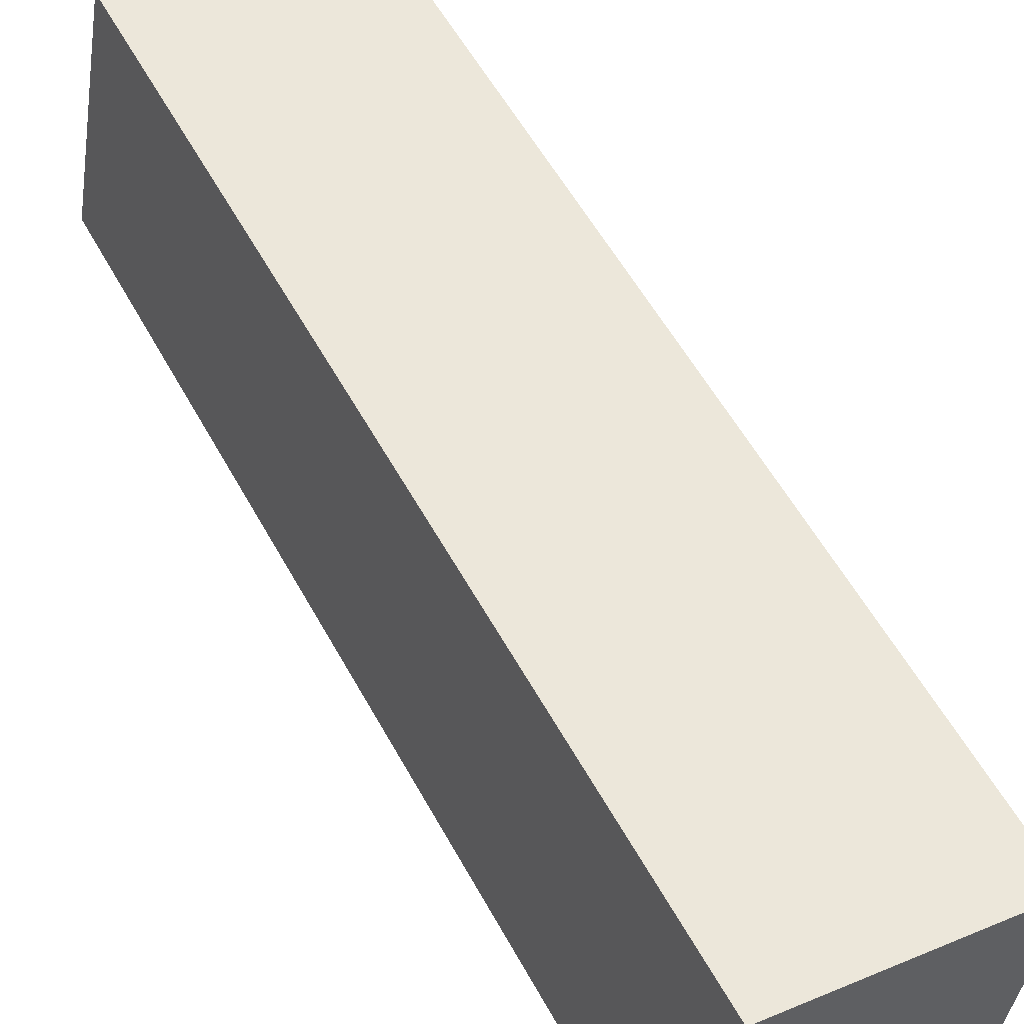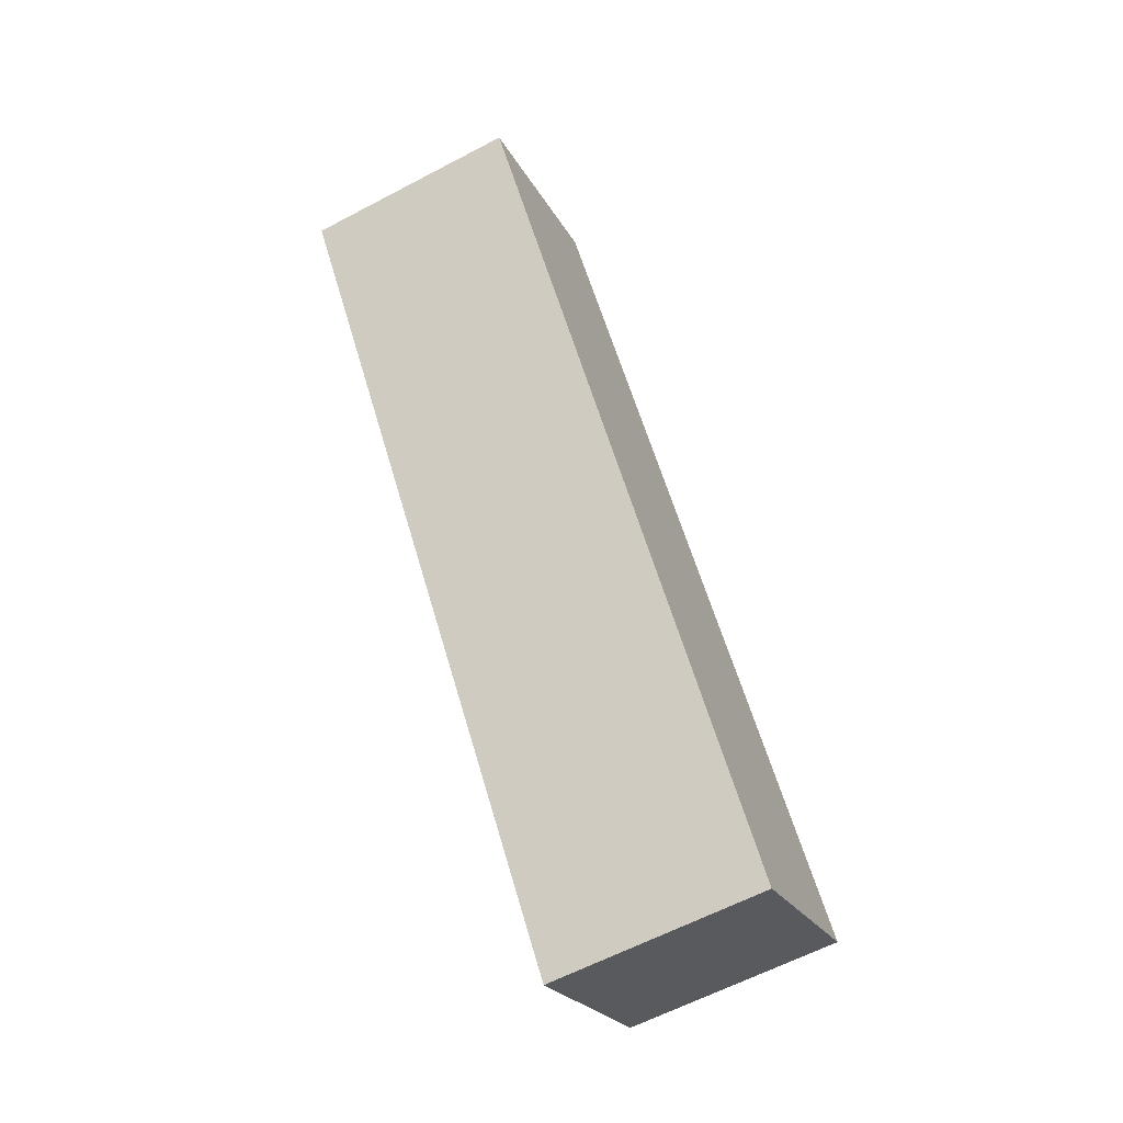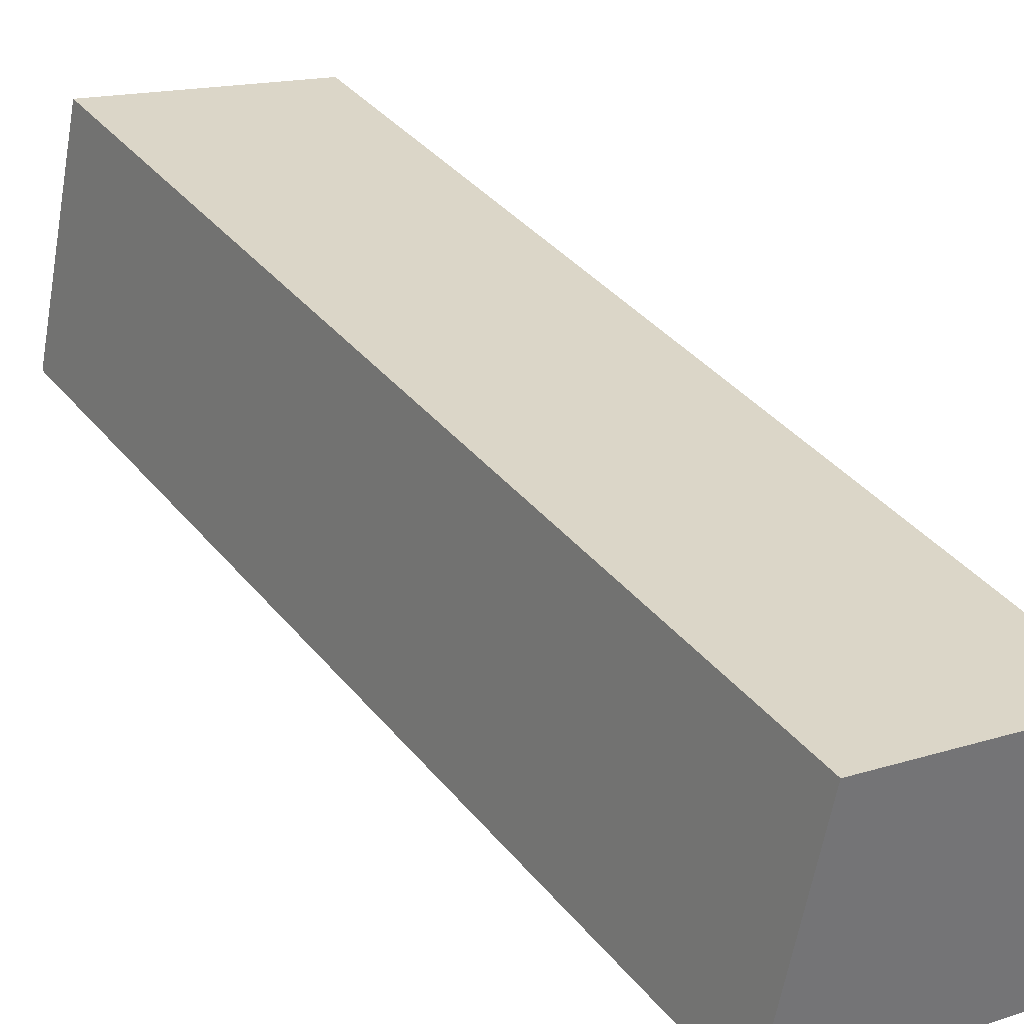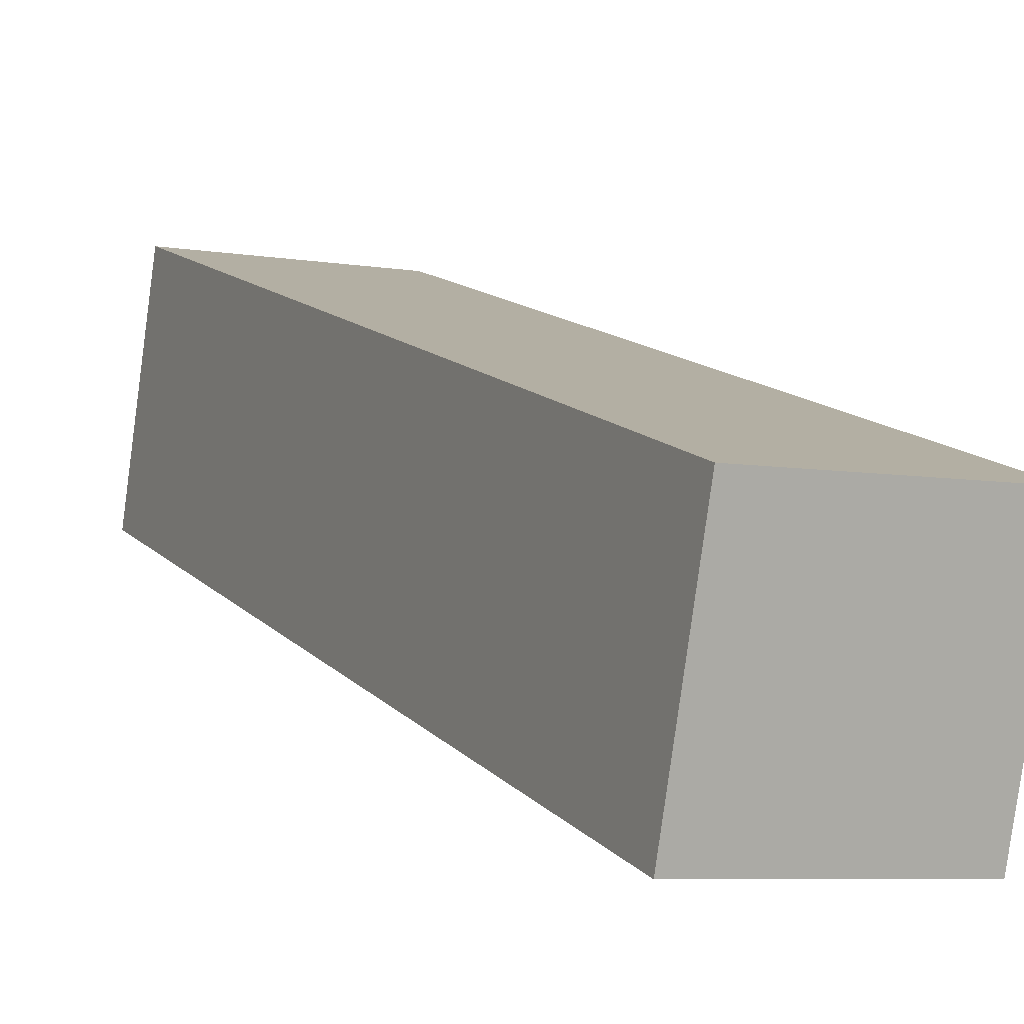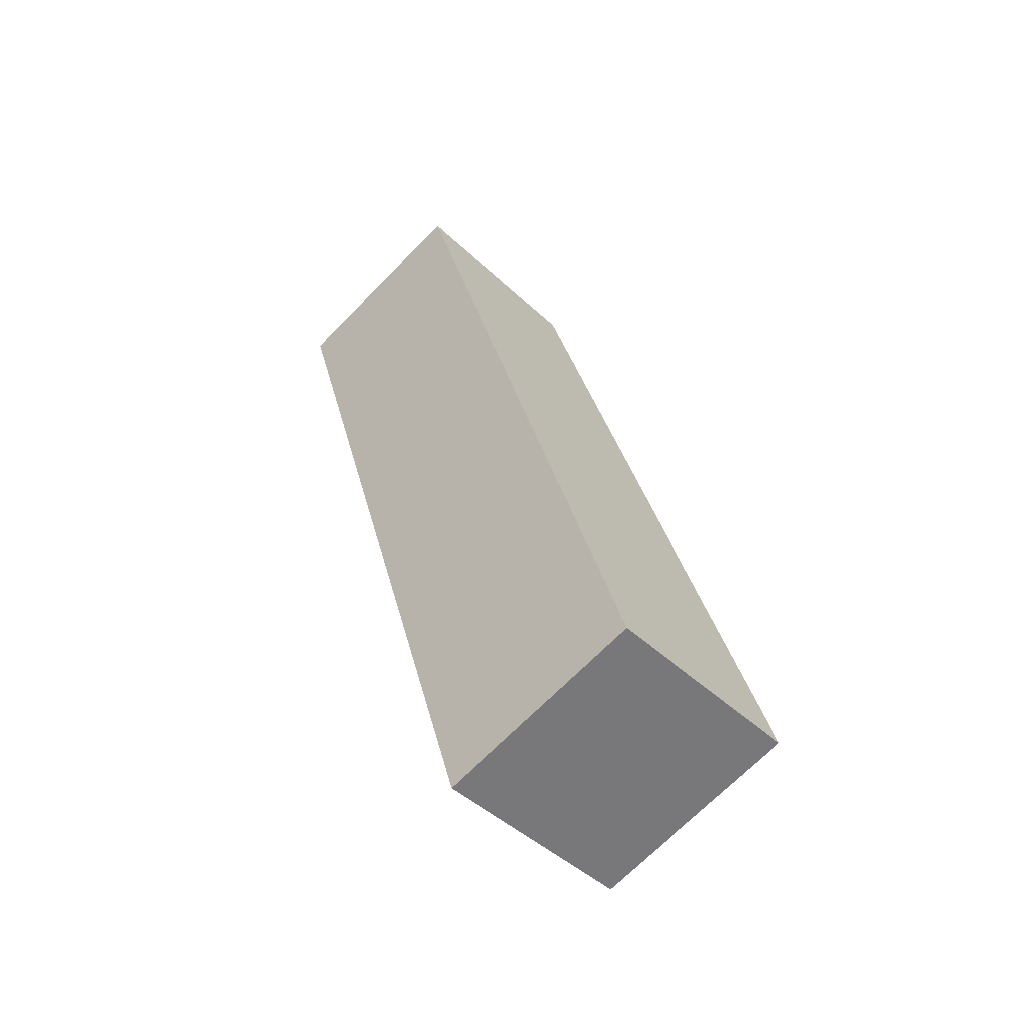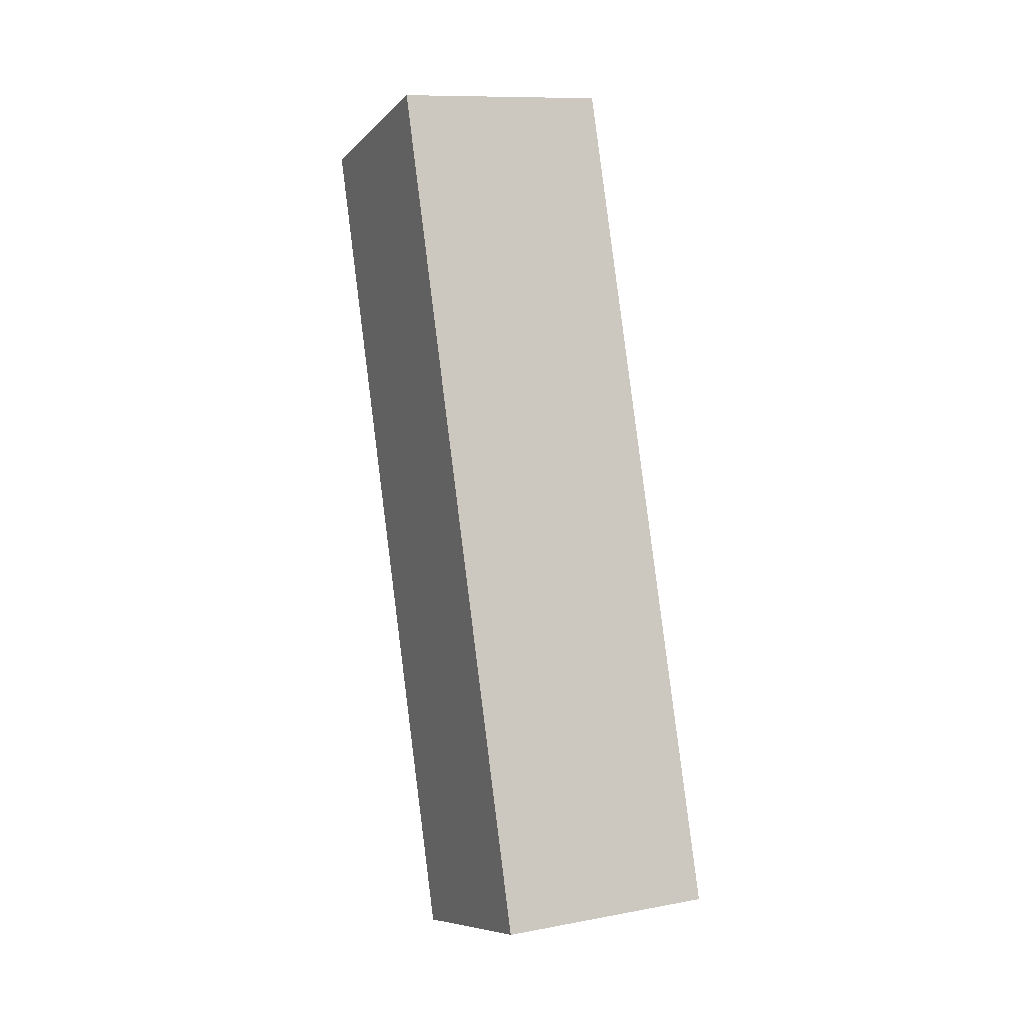
<metadata>
{"format":"obj","ext":"obj","renderer":"f3d","projection":"perspective","resolution":1024,"background":"white","views":[{"elev":34.7,"azim":150.6,"up":"+Z"},{"elev":-23.5,"azim":-68.1,"up":"+Y"},{"elev":15.0,"azim":144.8,"up":"+Z"},{"elev":-6.6,"azim":153.6,"up":"+Z"},{"elev":-45.2,"azim":-47.3,"up":"+Y"},{"elev":10.8,"azim":-24.6,"up":"+Y"}]}
</metadata>
<code>
o cube
v -0.1875 0.4769 -0.1504
v -0.1875 0.4393 -0.2696
v -0.0625 0.4769 -0.1504
v -0.0625 0.4393 -0.2696
v -0.1875 -0.03759 -0.1192
v -0.1875 7.772e-16 0
v -0.0625 -0.03759 -0.1192
v -0.0625 2.22e-16 0
f 7 5 2
f 4 7 2
f 4 2 1
f 3 4 1
f 3 1 6
f 8 3 6
f 8 6 5
f 7 8 5
f 1 2 5
f 6 1 5
f 4 3 8
f 7 4 8

</code>
